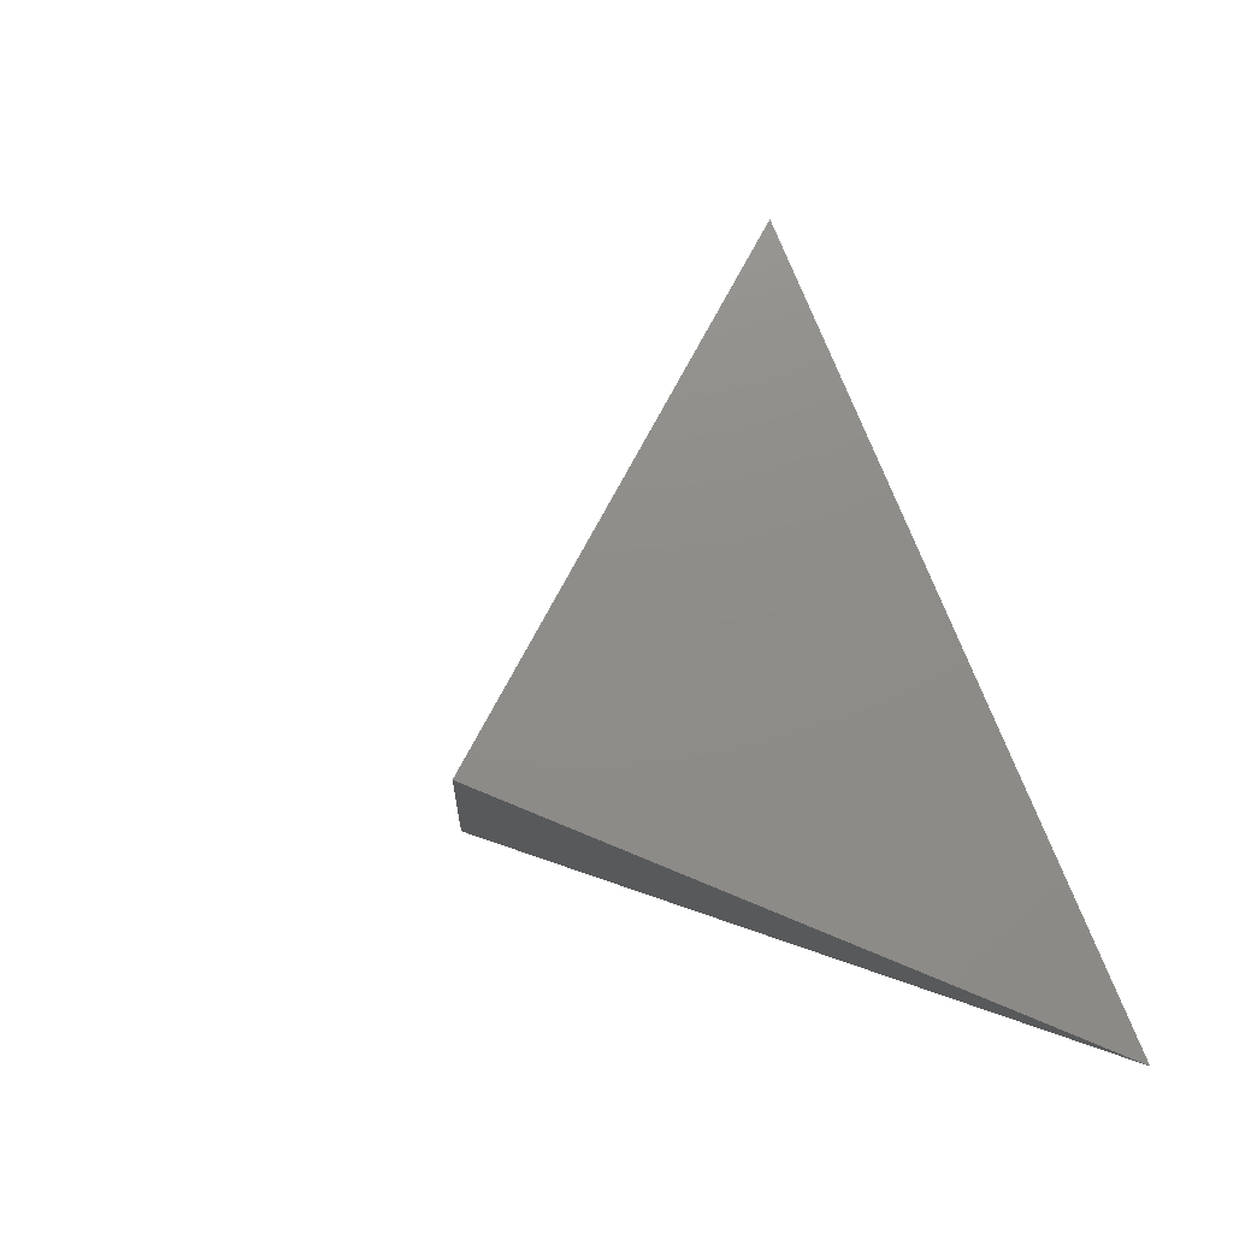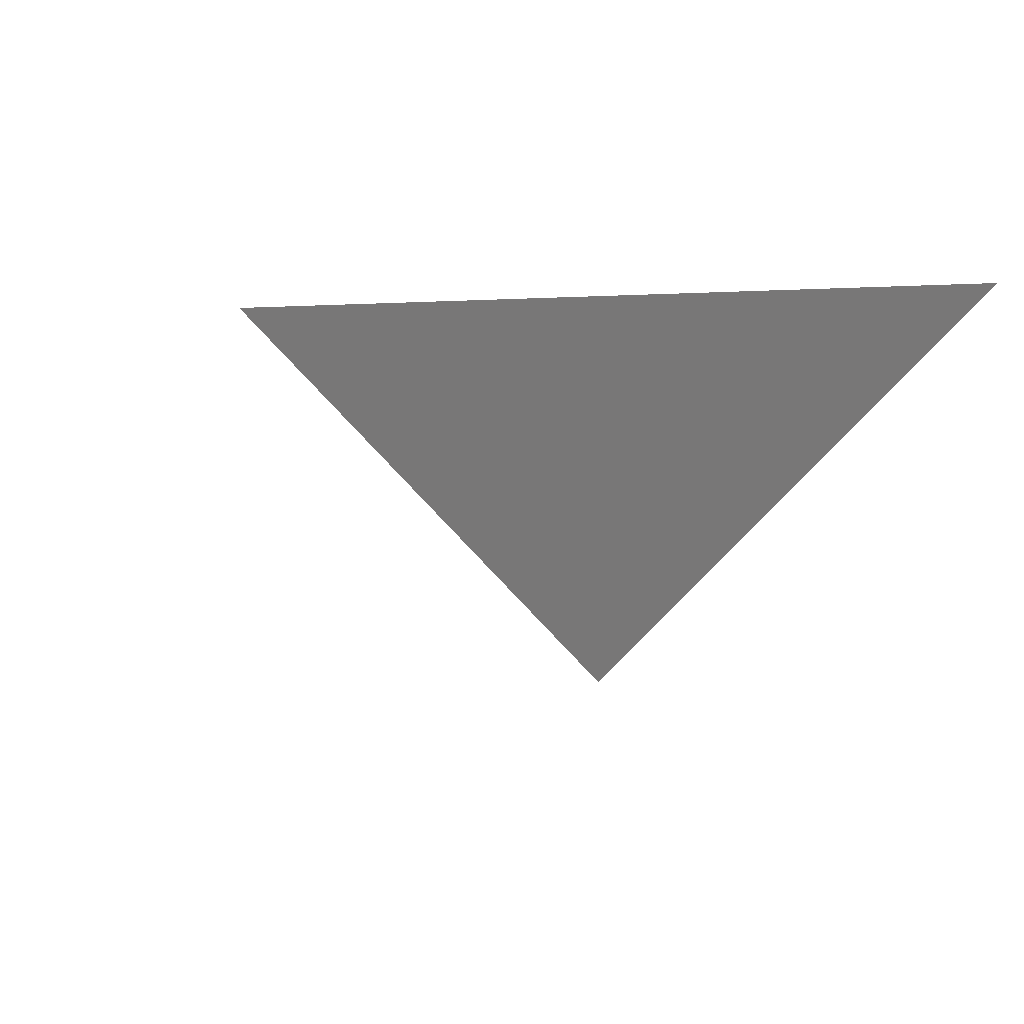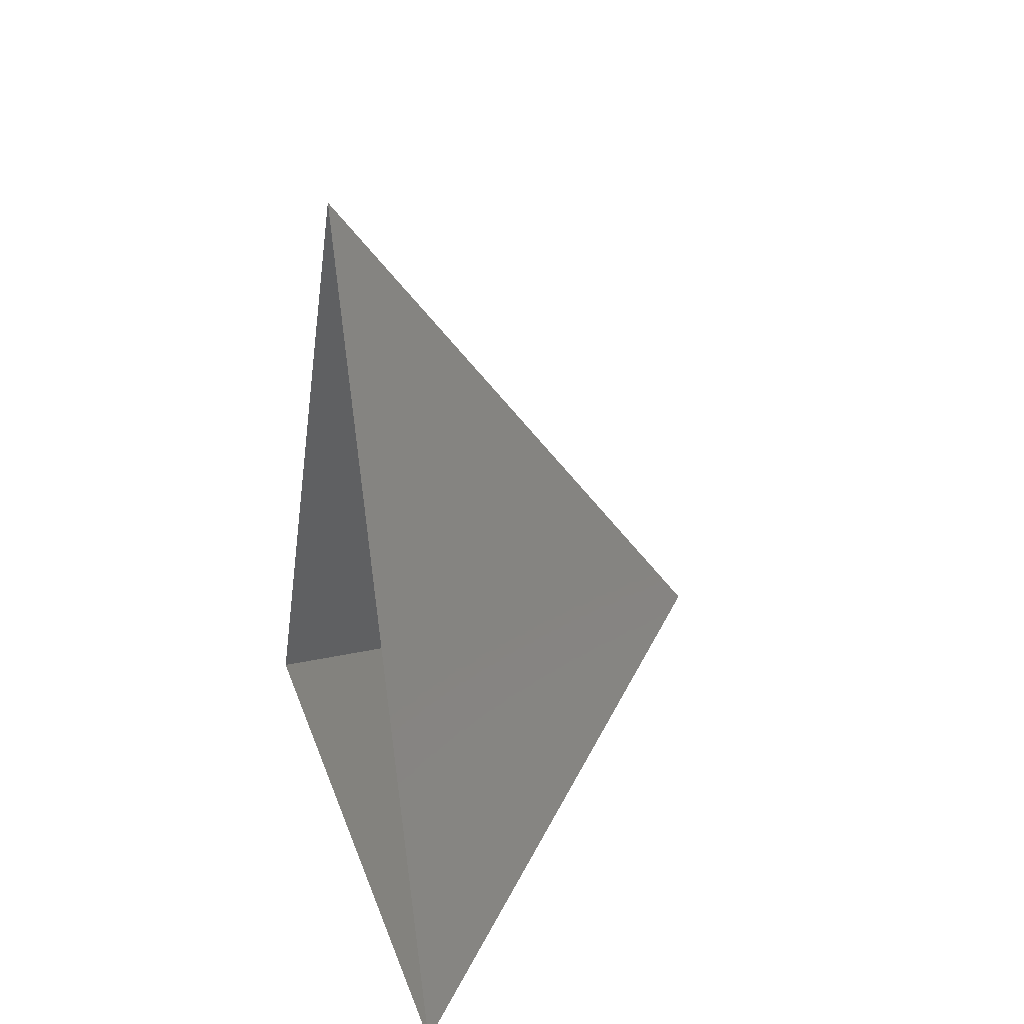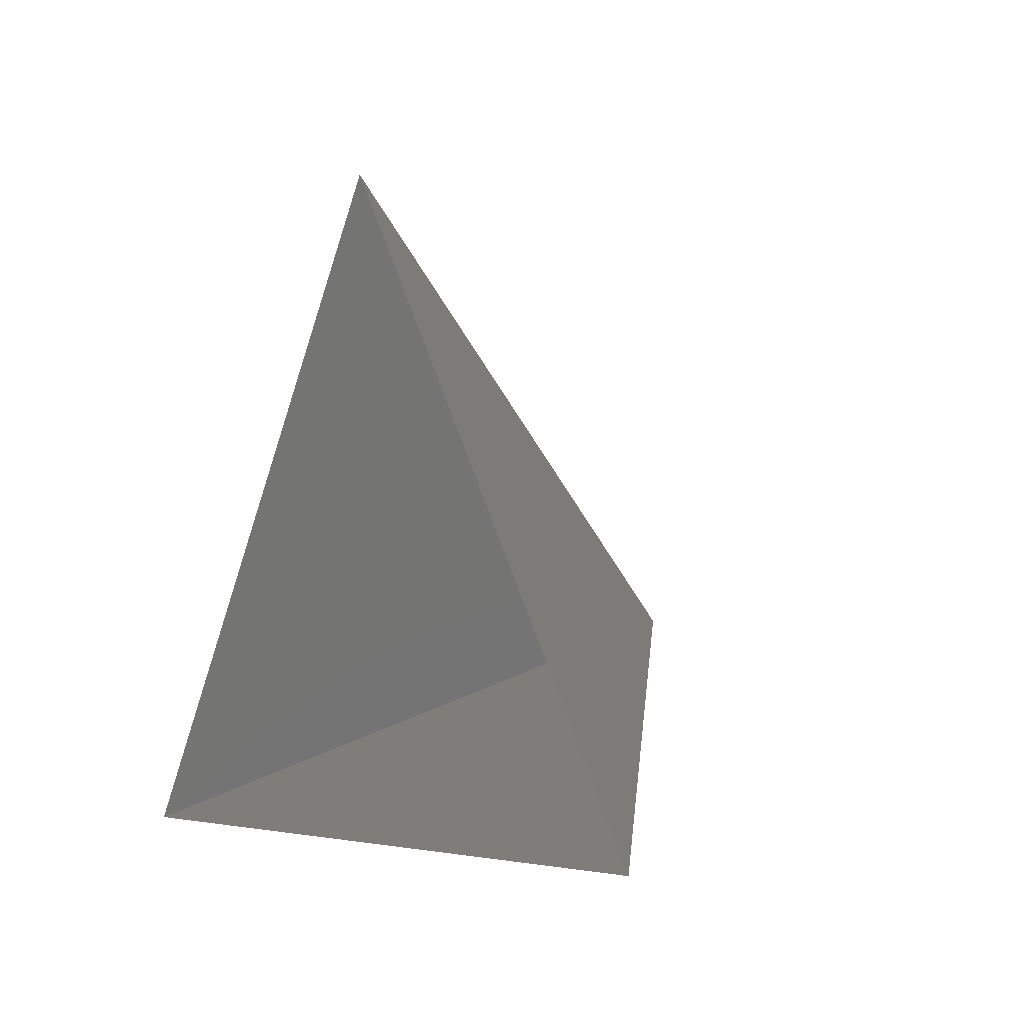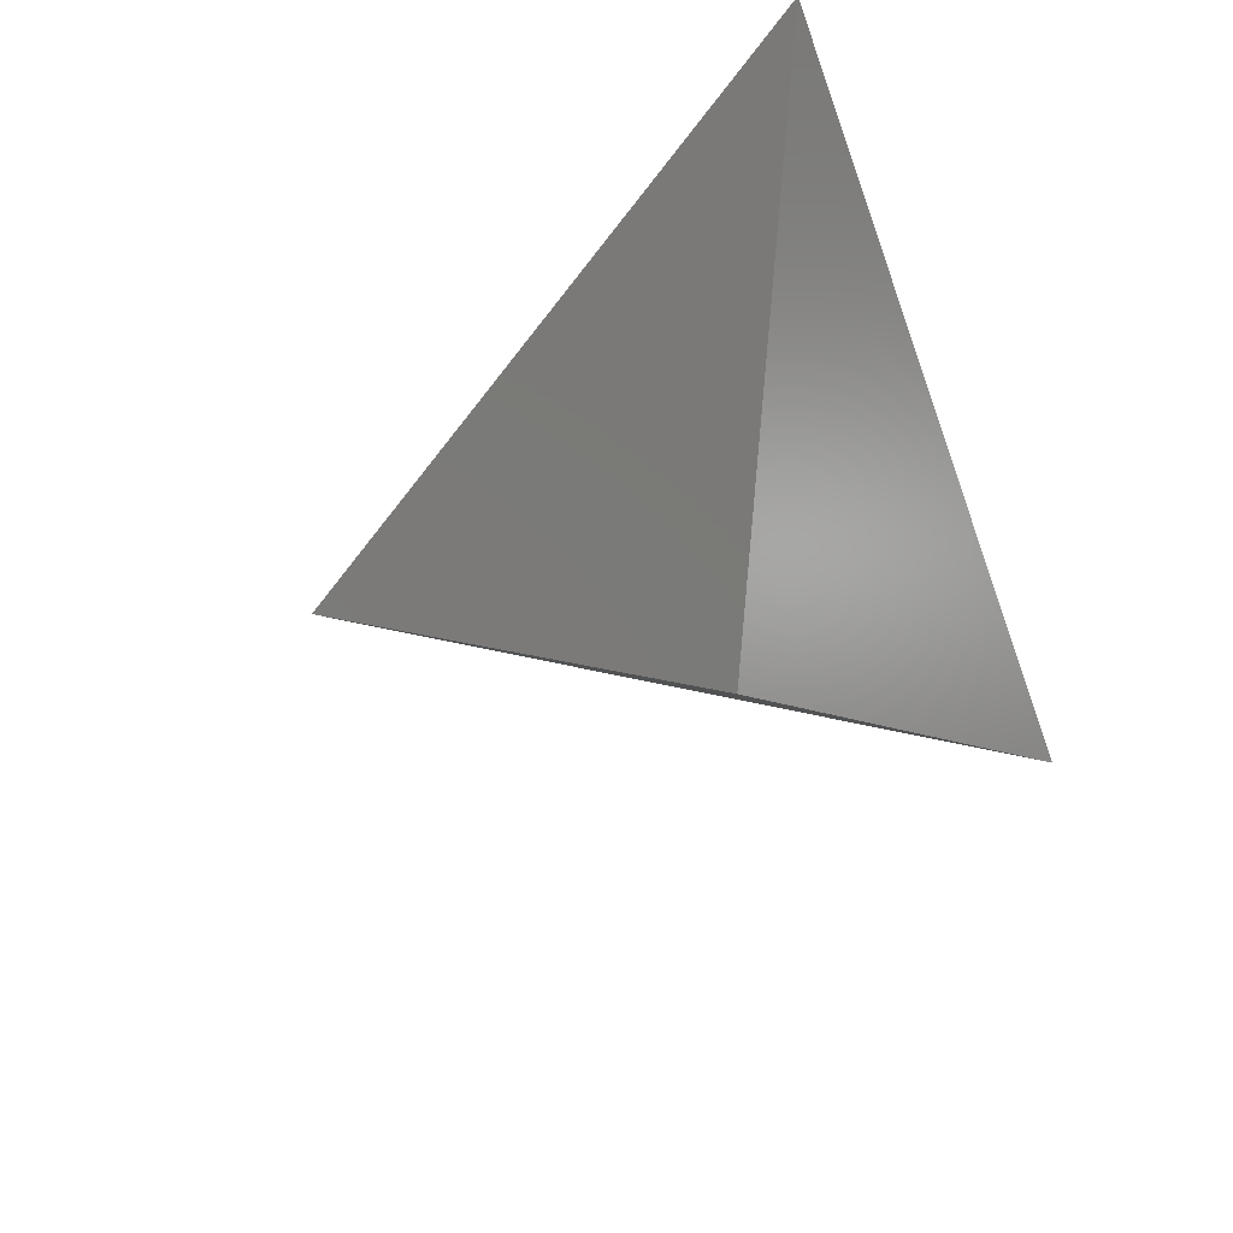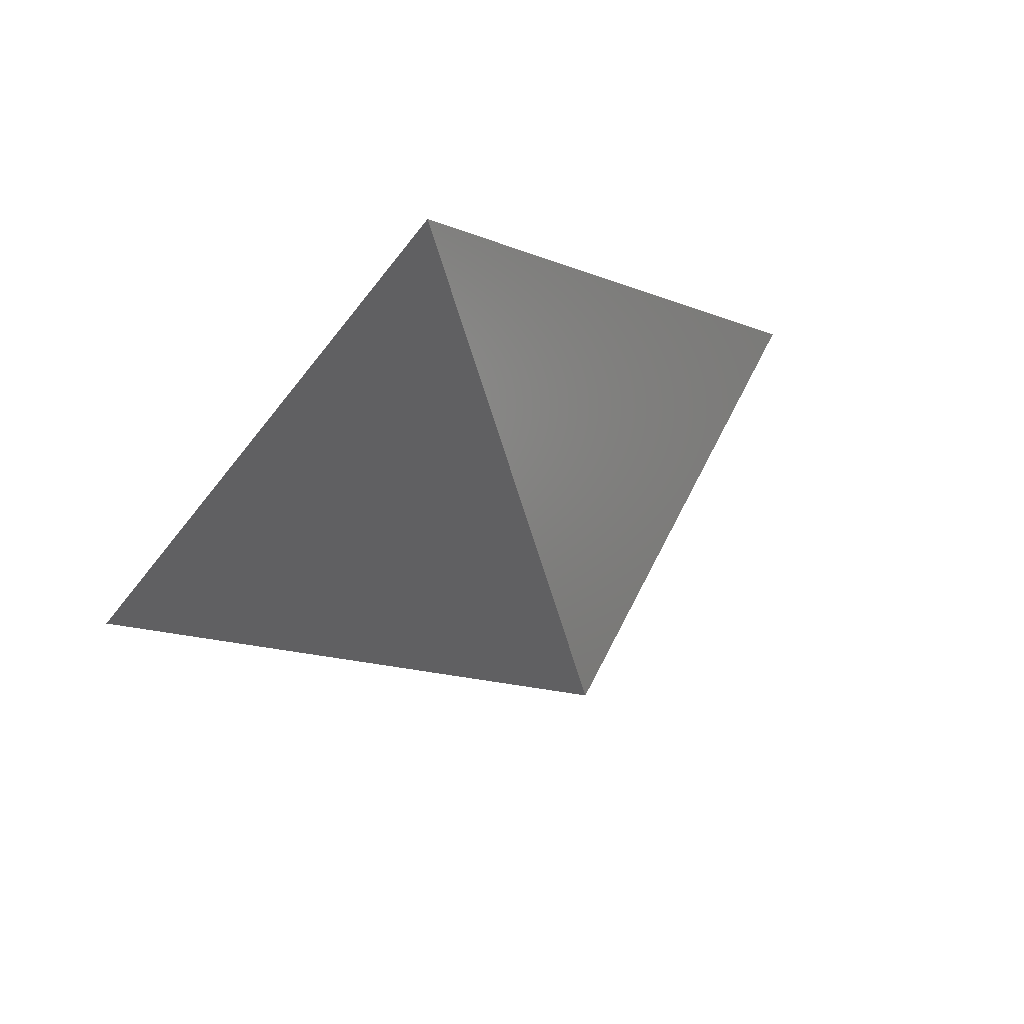
<metadata>
{"format":"stl","ext":"stl","renderer":"f3d","projection":"perspective","resolution":1024,"background":"white","views":[{"elev":12.4,"azim":-132.7,"up":"+Y"},{"elev":-14.7,"azim":-118.4,"up":"+Z"},{"elev":18.5,"azim":76.2,"up":"+Y"},{"elev":-4.3,"azim":56.0,"up":"+Y"},{"elev":-57.6,"azim":-69.9,"up":"+Z"},{"elev":70.1,"azim":155.0,"up":"+Y"}]}
</metadata>
<code>
# stl→obj: 4 verts, 3 faces
v -5 -17 37.5
v 7 -17 37.5
v 1 -14 32.5
v 1 -8 37.5
f 1 2 3
f 2 4 3
f 4 1 3

</code>
